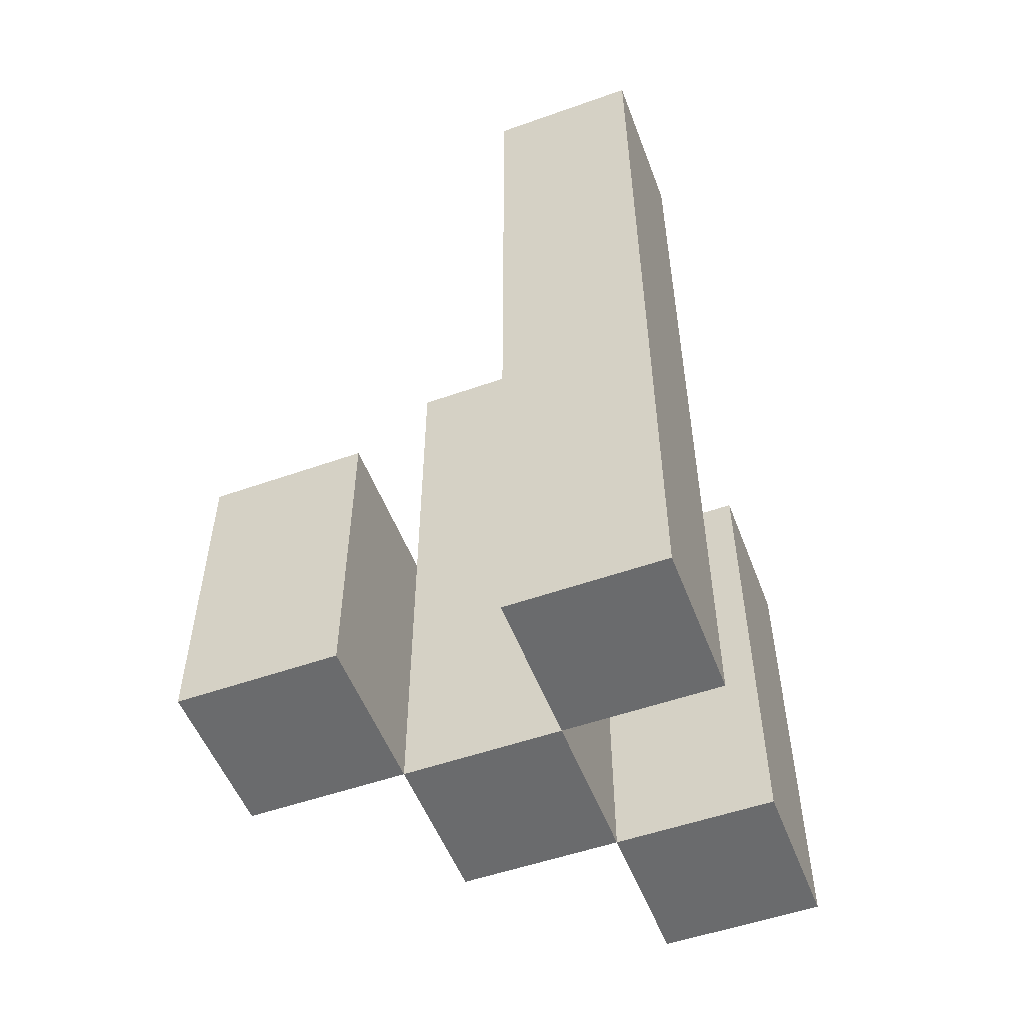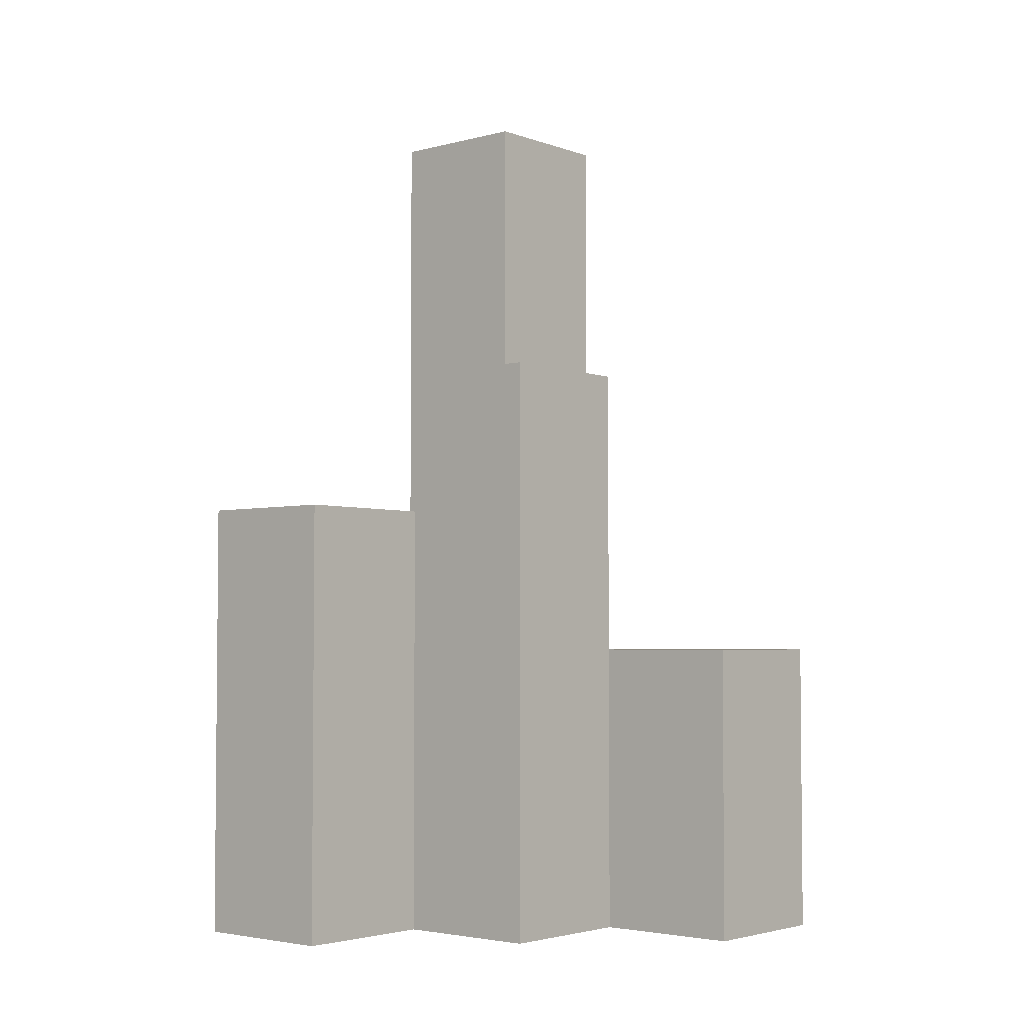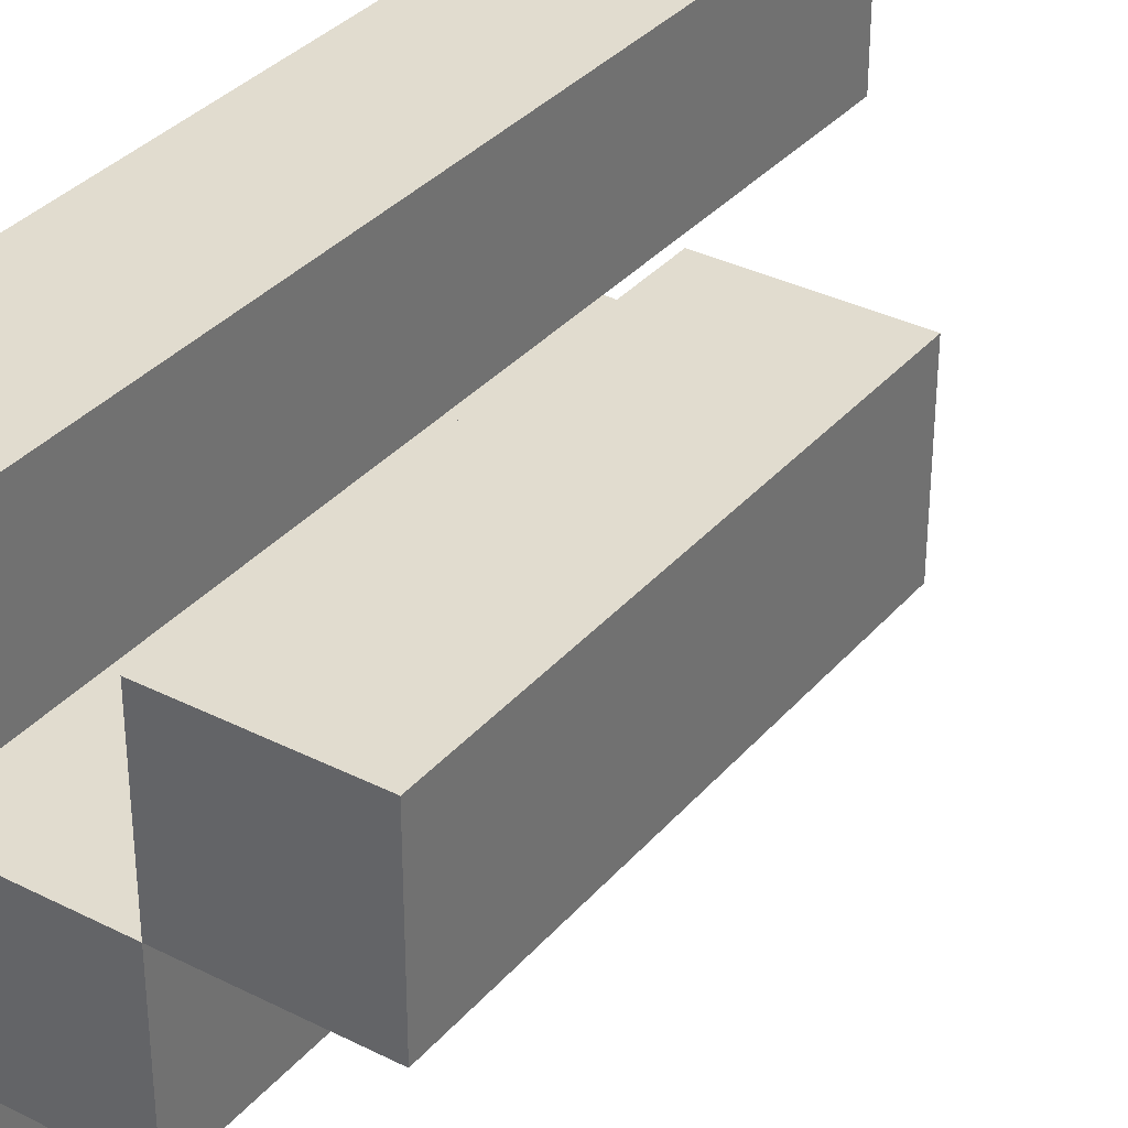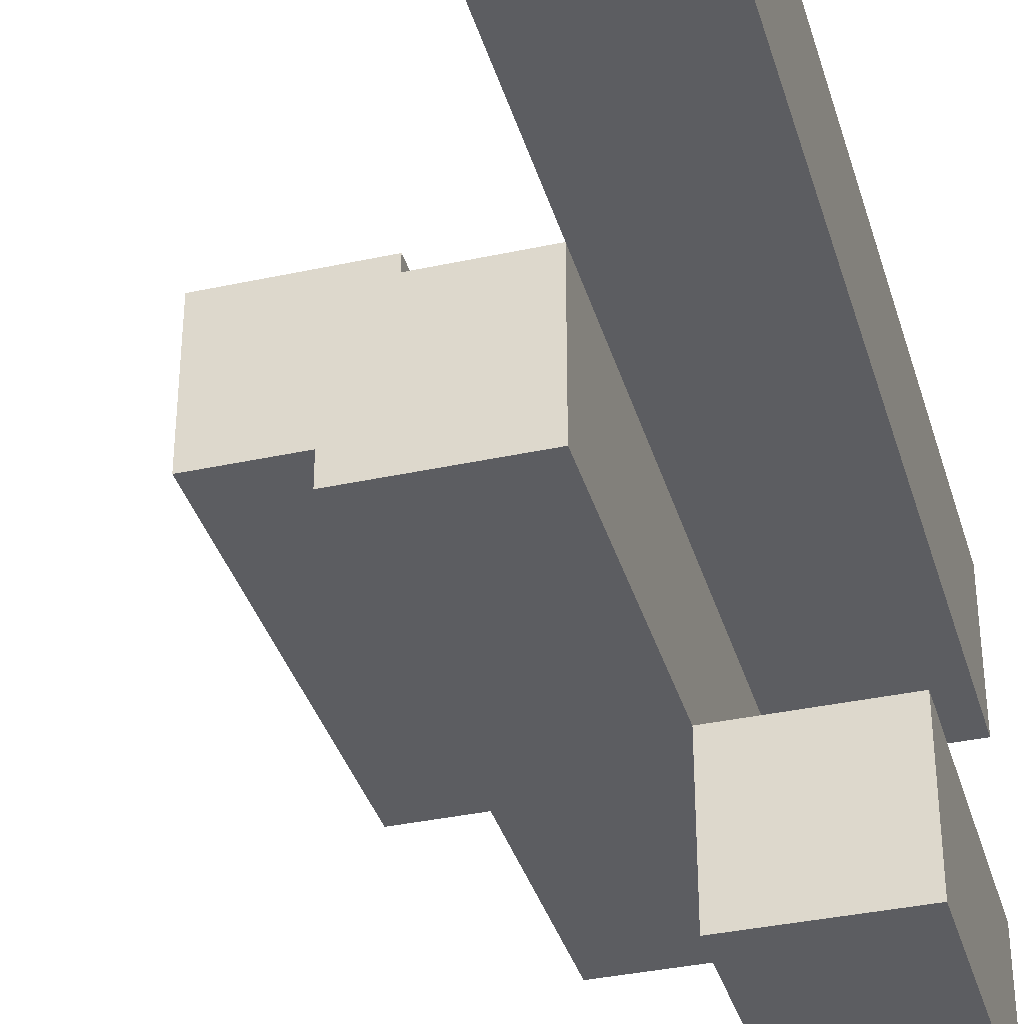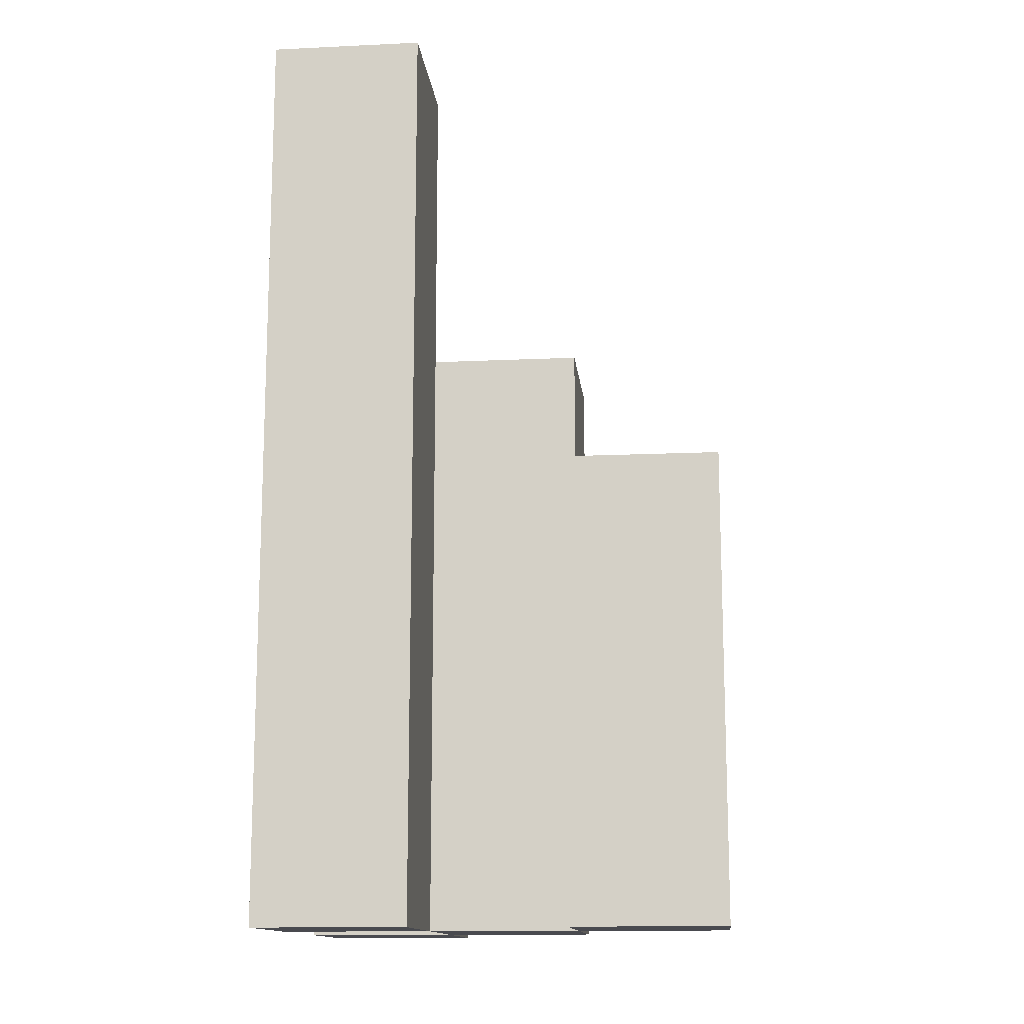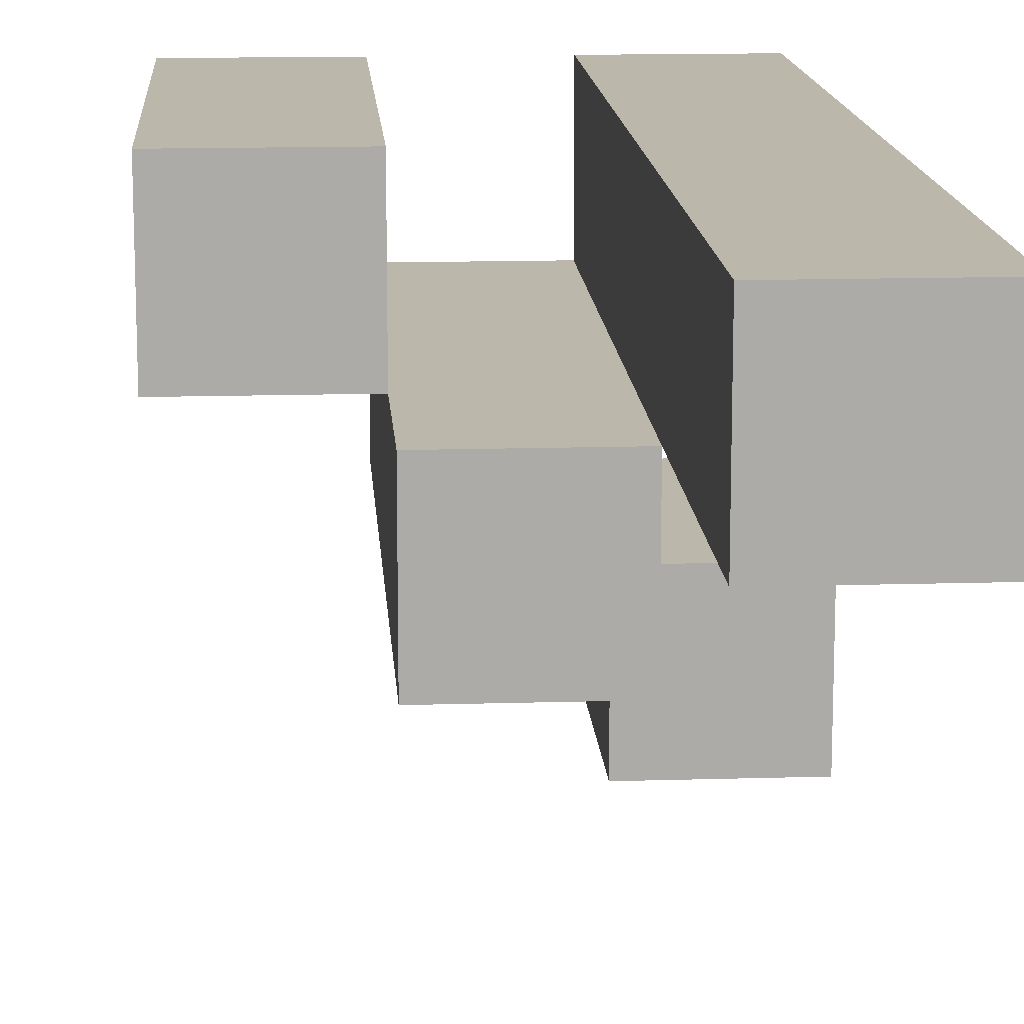
<metadata>
{"format":"obj","ext":"obj","renderer":"f3d","projection":"perspective","resolution":1024,"background":"white","views":[{"elev":-53.2,"azim":-69.3,"up":"+Y"},{"elev":-3.6,"azim":130.7,"up":"+Y"},{"elev":34.4,"azim":34.3,"up":"+Z"},{"elev":-36.3,"azim":-164.2,"up":"+Z"},{"elev":-13.6,"azim":6.0,"up":"+Y"},{"elev":14.2,"azim":176.2,"up":"+Z"}]}
</metadata>
<code>
o
v 17.2 0.9 39.6
v 17.2 0.9 39.5
v 17.2 0.9 39.4
v 17.2 0.9 39.3
v 17.2 1.1 39.4
v 17.2 1.1 39.3
v 17.2 1.5 39.6
v 17.2 1.5 39.5
v 17.3 0.9 39.5
v 17.3 0.9 39.4
v 17.3 1.1 39.4
v 17.3 1.3 39.5
v 17.3 1.3 39.4
v 17.4 0.9 39.6
v 17.4 0.9 39.5
v 17.4 1.2 39.6
v 17.4 1.2 39.5
v 17.3 0.9 39.6
v 17.3 0.9 39.5
v 17.3 0.9 39.4
v 17.3 0.9 39.3
v 17.3 1.1 39.4
v 17.3 1.1 39.3
v 17.3 1.3 39.5
v 17.3 1.5 39.6
v 17.3 1.5 39.5
v 17.4 0.9 39.5
v 17.4 0.9 39.4
v 17.4 1.2 39.5
v 17.4 1.3 39.5
v 17.4 1.3 39.4
v 17.5 0.9 39.6
v 17.5 0.9 39.5
v 17.5 1.2 39.6
v 17.5 1.2 39.5
v 17.2 0.9 39.6
v 17.2 1.5 39.6
v 17.3 0.9 39.6
v 17.3 1.5 39.6
v 17.4 0.9 39.6
v 17.4 1.2 39.6
v 17.5 0.9 39.6
v 17.5 1.2 39.6
v 17.3 0.9 39.5
v 17.3 1.3 39.5
v 17.4 0.9 39.5
v 17.4 1.2 39.5
v 17.4 1.3 39.5
v 17.2 0.9 39.4
v 17.2 1.1 39.4
v 17.3 0.9 39.4
v 17.3 1.1 39.4
v 17.2 0.9 39.5
v 17.2 1.5 39.5
v 17.3 0.9 39.5
v 17.3 1.3 39.5
v 17.3 1.5 39.5
v 17.4 0.9 39.5
v 17.4 1.2 39.5
v 17.5 0.9 39.5
v 17.5 1.2 39.5
v 17.3 0.9 39.4
v 17.3 1.1 39.4
v 17.3 1.3 39.4
v 17.4 0.9 39.4
v 17.4 1.3 39.4
v 17.2 0.9 39.3
v 17.2 1.1 39.3
v 17.3 0.9 39.3
v 17.3 1.1 39.3
v 17.2 0.9 39.6
v 17.3 0.9 39.6
v 17.4 0.9 39.6
v 17.5 0.9 39.6
v 17.2 0.9 39.5
v 17.3 0.9 39.5
v 17.4 0.9 39.5
v 17.5 0.9 39.5
v 17.2 0.9 39.4
v 17.3 0.9 39.4
v 17.4 0.9 39.4
v 17.2 0.9 39.3
v 17.3 0.9 39.3
v 17.2 1.1 39.4
v 17.3 1.1 39.4
v 17.2 1.1 39.3
v 17.3 1.1 39.3
v 17.4 1.2 39.6
v 17.5 1.2 39.6
v 17.4 1.2 39.5
v 17.5 1.2 39.5
v 17.3 1.3 39.5
v 17.4 1.3 39.5
v 17.3 1.3 39.4
v 17.4 1.3 39.4
v 17.2 1.5 39.6
v 17.3 1.5 39.6
v 17.2 1.5 39.5
v 17.3 1.5 39.5
f 5 4 3
f 6 4 5
f 7 2 1
f 8 2 7
f 11 10 9
f 12 11 9
f 13 11 12
f 16 15 14
f 17 15 16
f 20 21 22
f 22 21 23
f 18 19 24
f 18 24 25
f 25 24 26
f 27 28 29
f 29 28 30
f 30 28 31
f 32 33 34
f 34 33 35
f 38 37 36
f 39 37 38
f 42 41 40
f 43 41 42
f 46 45 44
f 47 45 46
f 48 45 47
f 51 50 49
f 52 50 51
f 53 54 55
f 55 54 56
f 56 54 57
f 58 59 60
f 60 59 61
f 62 63 65
f 63 64 65
f 65 64 66
f 67 68 69
f 69 68 70
f 75 72 71
f 76 72 75
f 77 74 73
f 78 74 77
f 80 77 76
f 81 77 80
f 82 80 79
f 83 80 82
f 84 85 86
f 86 85 87
f 88 89 90
f 90 89 91
f 92 93 94
f 94 93 95
f 96 97 98
f 98 97 99

</code>
